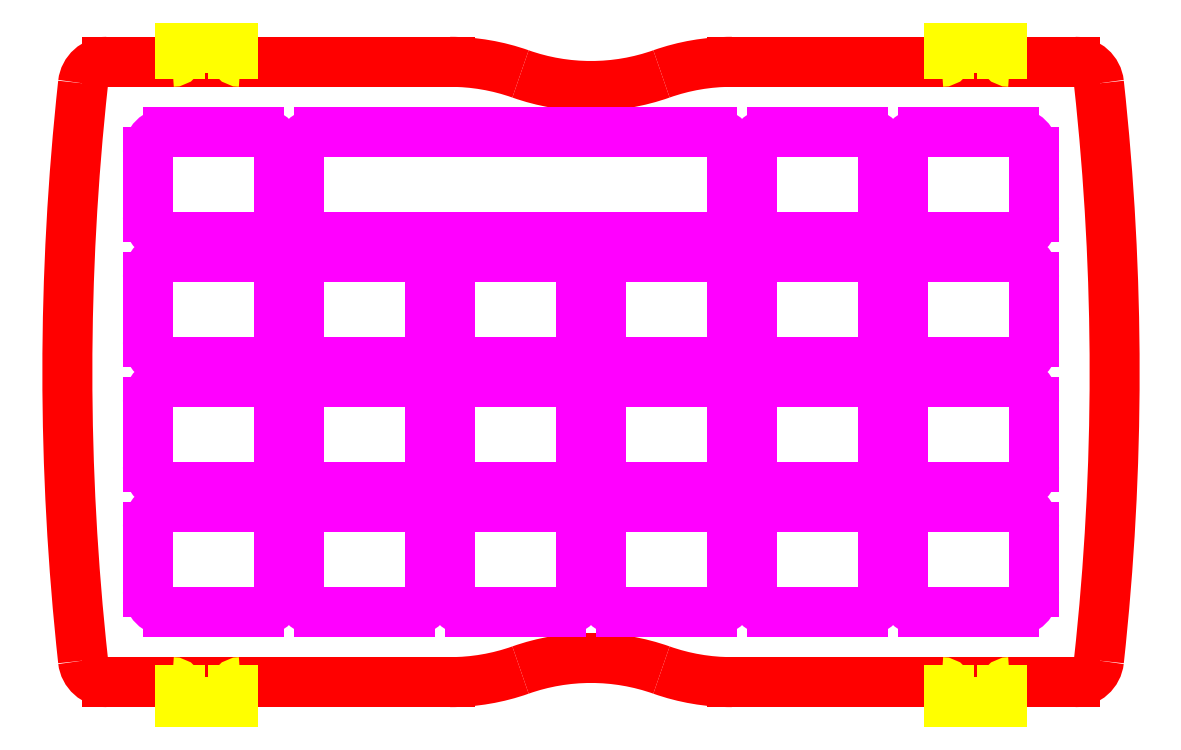
<metadata>
{"format":"dxf","ext":"dxf","renderer":"ezdxf+matplotlib","layout":"modelspace","background":"white","min_lineweight":24,"dpi":150}
</metadata>
<code>
0
SECTION
2
ENTITIES
0
LINE
8
outline
10
120.1
20
77
30
0
11
35
21
77
31
0
0
LINE
8
outline
10
35
20
-77
30
0
11
120.1
21
-77
31
0
0
LINE
8
outline
10
-120.1
20
-77
30
0
11
-35
21
-77
31
0
0
LINE
8
outline
10
-35
20
77
30
0
11
-120.1
21
77
31
0
0
LINE
8
clips
10
-89
20
-82
30
0
11
-102
21
-82
31
0
0
LINE
8
clips
10
-102
20
-82
30
0
11
-102
21
-79
31
0
0
LINE
8
clips
10
-89
20
-82
30
0
11
-89
21
-79
31
0
0
LINE
8
clips
10
102
20
80.5
30
0
11
102
21
79
31
0
0
LINE
8
clips
10
89
20
80.5
30
0
11
89
21
79
31
0
0
LINE
8
clips
10
89
20
80.5
30
0
11
102
21
80.5
31
0
0
LINE
8
clips
10
-89
20
80.5
30
0
11
-89
21
79
31
0
0
LINE
8
clips
10
-102
20
80.5
30
0
11
-102
21
79
31
0
0
LINE
8
clips
10
-102
20
80.5
30
0
11
-89
21
80.5
31
0
0
LINE
8
clips
10
102
20
-82
30
0
11
89
21
-82
31
0
0
LINE
8
clips
10
102
20
-82
30
0
11
102
21
-79
31
0
0
LINE
8
clips
10
89
20
-82
30
0
11
89
21
-79
31
0
0
ARC
8
outline
10
35
20
24.46
30
0
40
52.54
50
90
51
109.5
0
ARC
8
outline
10
120.1
20
71
30
0
40
6
50
6.223
51
90
0
ARC
8
outline
10
-531
20
0
30
0
40
661
50
353.8
51
6.223
0
ARC
8
outline
10
120.1
20
-71
30
0
40
6
50
270
51
353.8
0
ARC
8
outline
10
35
20
-24.46
30
0
40
52.54
50
250.5
51
270
0
ARC
8
outline
10
0
20
-123.5
30
0
40
52.54
50
70.54
51
109.5
0
ARC
8
outline
10
-35
20
-24.46
30
0
40
52.54
50
270
51
289.5
0
ARC
8
outline
10
-120.1
20
-71
30
0
40
6
50
186.2
51
270
0
ARC
8
outline
10
531
20
0
30
0
40
661
50
173.8
51
186.2
0
ARC
8
outline
10
-120.1
20
71
30
0
40
6
50
90
51
173.8
0
ARC
8
outline
10
-35
20
24.46
30
0
40
52.54
50
70.54
51
90
0
ARC
8
outline
10
0
20
123.5
30
0
40
52.54
50
250.5
51
289.5
0
ARC
8
clips
10
-87
20
-79
30
0
40
2
50
90
51
180
0
ARC
8
clips
10
-104
20
-79
30
0
40
2
50
0
51
90
0
ARC
8
clips
10
104
20
79
30
0
40
2
50
180
51
270
0
ARC
8
clips
10
87
20
79
30
0
40
2
50
270
51
0
0
ARC
8
clips
10
-87
20
79
30
0
40
2
50
180
51
270
0
ARC
8
clips
10
-104
20
79
30
0
40
2
50
270
51
0
0
ARC
8
clips
10
104
20
-79
30
0
40
2
50
90
51
180
0
ARC
8
clips
10
87
20
-79
30
0
40
2
50
0
51
90
0
LINE
8
keys
10
-110
20
-38.5
30
0
11
-110
21
-54.5
31
0
0
LINE
8
keys
10
-77.5
20
-38.5
30
0
11
-77.5
21
-54.5
31
0
0
LINE
8
keys
10
-105
20
-59.5
30
0
11
-82.5
21
-59.5
31
0
0
LINE
8
keys
10
-105
20
-33.5
30
0
11
-82.5
21
-33.5
31
0
0
ARC
8
keys
10
-105
20
-38.5
30
0
40
5
50
90
51
180
0
ARC
8
keys
10
-82.5
20
-38.5
30
0
40
5
50
0
51
90
0
ARC
8
keys
10
-82.5
20
-54.5
30
0
40
5
50
270
51
0
0
ARC
8
keys
10
-105
20
-54.5
30
0
40
5
50
180
51
270
0
LINE
8
keys
10
-110
20
-7.5
30
0
11
-110
21
-23.5
31
0
0
LINE
8
keys
10
-77.5
20
-7.5
30
0
11
-77.5
21
-23.5
31
0
0
LINE
8
keys
10
-105
20
-28.5
30
0
11
-82.5
21
-28.5
31
0
0
LINE
8
keys
10
-105
20
-2.5
30
0
11
-82.5
21
-2.5
31
0
0
ARC
8
keys
10
-105
20
-7.5
30
0
40
5
50
90
51
180
0
ARC
8
keys
10
-82.5
20
-7.5
30
0
40
5
50
0
51
90
0
ARC
8
keys
10
-82.5
20
-23.5
30
0
40
5
50
270
51
0
0
ARC
8
keys
10
-105
20
-23.5
30
0
40
5
50
180
51
270
0
LINE
8
keys
10
-110
20
23.5
30
0
11
-110
21
7.5
31
0
0
LINE
8
keys
10
-77.5
20
23.5
30
0
11
-77.5
21
7.5
31
0
0
LINE
8
keys
10
-105
20
2.5
30
0
11
-82.5
21
2.5
31
0
0
LINE
8
keys
10
-105
20
28.5
30
0
11
-82.5
21
28.5
31
0
0
ARC
8
keys
10
-105
20
23.5
30
0
40
5
50
90
51
180
0
ARC
8
keys
10
-82.5
20
23.5
30
0
40
5
50
0
51
90
0
ARC
8
keys
10
-82.5
20
7.5
30
0
40
5
50
270
51
0
0
ARC
8
keys
10
-105
20
7.5
30
0
40
5
50
180
51
270
0
LINE
8
keys
10
-110
20
54.5
30
0
11
-110
21
38.5
31
0
0
LINE
8
keys
10
-77.5
20
54.5
30
0
11
-77.5
21
38.5
31
0
0
LINE
8
keys
10
-105
20
33.5
30
0
11
-82.5
21
33.5
31
0
0
LINE
8
keys
10
-105
20
59.5
30
0
11
-82.5
21
59.5
31
0
0
ARC
8
keys
10
-105
20
54.5
30
0
40
5
50
90
51
180
0
ARC
8
keys
10
-82.5
20
54.5
30
0
40
5
50
0
51
90
0
ARC
8
keys
10
-82.5
20
38.5
30
0
40
5
50
270
51
0
0
ARC
8
keys
10
-105
20
38.5
30
0
40
5
50
180
51
270
0
LINE
8
keys
10
-72.5
20
-38.5
30
0
11
-72.5
21
-54.5
31
0
0
LINE
8
keys
10
-40
20
-38.5
30
0
11
-40
21
-54.5
31
0
0
LINE
8
keys
10
-67.5
20
-59.5
30
0
11
-45
21
-59.5
31
0
0
LINE
8
keys
10
-67.5
20
-33.5
30
0
11
-45
21
-33.5
31
0
0
ARC
8
keys
10
-67.5
20
-38.5
30
0
40
5
50
90
51
180
0
ARC
8
keys
10
-45
20
-38.5
30
0
40
5
50
0
51
90
0
ARC
8
keys
10
-45
20
-54.5
30
0
40
5
50
270
51
0
0
ARC
8
keys
10
-67.5
20
-54.5
30
0
40
5
50
180
51
270
0
LINE
8
keys
10
-72.5
20
-7.5
30
0
11
-72.5
21
-23.5
31
0
0
LINE
8
keys
10
-40
20
-7.5
30
0
11
-40
21
-23.5
31
0
0
LINE
8
keys
10
-67.5
20
-28.5
30
0
11
-45
21
-28.5
31
0
0
LINE
8
keys
10
-67.5
20
-2.5
30
0
11
-45
21
-2.5
31
0
0
ARC
8
keys
10
-67.5
20
-7.5
30
0
40
5
50
90
51
180
0
ARC
8
keys
10
-45
20
-7.5
30
0
40
5
50
0
51
90
0
ARC
8
keys
10
-45
20
-23.5
30
0
40
5
50
270
51
0
0
ARC
8
keys
10
-67.5
20
-23.5
30
0
40
5
50
180
51
270
0
LINE
8
keys
10
-72.5
20
23.5
30
0
11
-72.5
21
7.5
31
0
0
LINE
8
keys
10
-40
20
23.5
30
0
11
-40
21
7.5
31
0
0
LINE
8
keys
10
-67.5
20
2.5
30
0
11
-45
21
2.5
31
0
0
LINE
8
keys
10
-67.5
20
28.5
30
0
11
-45
21
28.5
31
0
0
ARC
8
keys
10
-67.5
20
23.5
30
0
40
5
50
90
51
180
0
ARC
8
keys
10
-45
20
23.5
30
0
40
5
50
0
51
90
0
ARC
8
keys
10
-45
20
7.5
30
0
40
5
50
270
51
0
0
ARC
8
keys
10
-67.5
20
7.5
30
0
40
5
50
180
51
270
0
LINE
8
keys
10
-35
20
-38.5
30
0
11
-35
21
-54.5
31
0
0
LINE
8
keys
10
-2.5
20
-38.5
30
0
11
-2.5
21
-54.5
31
0
0
LINE
8
keys
10
-30
20
-59.5
30
0
11
-7.5
21
-59.5
31
0
0
LINE
8
keys
10
-30
20
-33.5
30
0
11
-7.5
21
-33.5
31
0
0
ARC
8
keys
10
-30
20
-38.5
30
0
40
5
50
90
51
180
0
ARC
8
keys
10
-7.5
20
-38.5
30
0
40
5
50
0
51
90
0
ARC
8
keys
10
-7.5
20
-54.5
30
0
40
5
50
270
51
0
0
ARC
8
keys
10
-30
20
-54.5
30
0
40
5
50
180
51
270
0
LINE
8
keys
10
-35
20
-7.5
30
0
11
-35
21
-23.5
31
0
0
LINE
8
keys
10
-2.5
20
-7.5
30
0
11
-2.5
21
-23.5
31
0
0
LINE
8
keys
10
-30
20
-28.5
30
0
11
-7.5
21
-28.5
31
0
0
LINE
8
keys
10
-30
20
-2.5
30
0
11
-7.5
21
-2.5
31
0
0
ARC
8
keys
10
-30
20
-7.5
30
0
40
5
50
90
51
180
0
ARC
8
keys
10
-7.5
20
-7.5
30
0
40
5
50
0
51
90
0
ARC
8
keys
10
-7.5
20
-23.5
30
0
40
5
50
270
51
0
0
ARC
8
keys
10
-30
20
-23.5
30
0
40
5
50
180
51
270
0
LINE
8
keys
10
-35
20
23.5
30
0
11
-35
21
7.5
31
0
0
LINE
8
keys
10
-2.5
20
23.5
30
0
11
-2.5
21
7.5
31
0
0
LINE
8
keys
10
-30
20
2.5
30
0
11
-7.5
21
2.5
31
0
0
LINE
8
keys
10
-30
20
28.5
30
0
11
-7.5
21
28.5
31
0
0
ARC
8
keys
10
-30
20
23.5
30
0
40
5
50
90
51
180
0
ARC
8
keys
10
-7.5
20
23.5
30
0
40
5
50
0
51
90
0
ARC
8
keys
10
-7.5
20
7.5
30
0
40
5
50
270
51
0
0
ARC
8
keys
10
-30
20
7.5
30
0
40
5
50
180
51
270
0
LINE
8
keys
10
2.5
20
-38.5
30
0
11
2.5
21
-54.5
31
0
0
LINE
8
keys
10
35
20
-38.5
30
0
11
35
21
-54.5
31
0
0
LINE
8
keys
10
7.5
20
-59.5
30
0
11
30
21
-59.5
31
0
0
LINE
8
keys
10
7.5
20
-33.5
30
0
11
30
21
-33.5
31
0
0
ARC
8
keys
10
7.5
20
-38.5
30
0
40
5
50
90
51
180
0
ARC
8
keys
10
30
20
-38.5
30
0
40
5
50
0
51
90
0
ARC
8
keys
10
30
20
-54.5
30
0
40
5
50
270
51
0
0
ARC
8
keys
10
7.5
20
-54.5
30
0
40
5
50
180
51
270
0
LINE
8
keys
10
2.5
20
-7.5
30
0
11
2.5
21
-23.5
31
0
0
LINE
8
keys
10
35
20
-7.5
30
0
11
35
21
-23.5
31
0
0
LINE
8
keys
10
7.5
20
-28.5
30
0
11
30
21
-28.5
31
0
0
LINE
8
keys
10
7.5
20
-2.5
30
0
11
30
21
-2.5
31
0
0
ARC
8
keys
10
7.5
20
-7.5
30
0
40
5
50
90
51
180
0
ARC
8
keys
10
30
20
-7.5
30
0
40
5
50
0
51
90
0
ARC
8
keys
10
30
20
-23.5
30
0
40
5
50
270
51
0
0
ARC
8
keys
10
7.5
20
-23.5
30
0
40
5
50
180
51
270
0
LINE
8
keys
10
2.5
20
23.5
30
0
11
2.5
21
7.5
31
0
0
LINE
8
keys
10
35
20
23.5
30
0
11
35
21
7.5
31
0
0
LINE
8
keys
10
7.5
20
2.5
30
0
11
30
21
2.5
31
0
0
LINE
8
keys
10
7.5
20
28.5
30
0
11
30
21
28.5
31
0
0
ARC
8
keys
10
7.5
20
23.5
30
0
40
5
50
90
51
180
0
ARC
8
keys
10
30
20
23.5
30
0
40
5
50
0
51
90
0
ARC
8
keys
10
30
20
7.5
30
0
40
5
50
270
51
0
0
ARC
8
keys
10
7.5
20
7.5
30
0
40
5
50
180
51
270
0
LINE
8
keys
10
-72.5
20
54.5
30
0
11
-72.5
21
38.5
31
0
0
ARC
8
keys
10
-67.5
20
54.5
30
0
40
5
50
90
51
180
0
ARC
8
keys
10
-67.5
20
38.5
30
0
40
5
50
180
51
270
0
LINE
8
keys
10
40
20
-38.5
30
0
11
40
21
-54.5
31
0
0
LINE
8
keys
10
72.5
20
-38.5
30
0
11
72.5
21
-54.5
31
0
0
LINE
8
keys
10
45
20
-59.5
30
0
11
67.5
21
-59.5
31
0
0
LINE
8
keys
10
45
20
-33.5
30
0
11
67.5
21
-33.5
31
0
0
ARC
8
keys
10
45
20
-38.5
30
0
40
5
50
90
51
180
0
ARC
8
keys
10
67.5
20
-38.5
30
0
40
5
50
0
51
90
0
ARC
8
keys
10
67.5
20
-54.5
30
0
40
5
50
270
51
0
0
ARC
8
keys
10
45
20
-54.5
30
0
40
5
50
180
51
270
0
LINE
8
keys
10
40
20
-7.5
30
0
11
40
21
-23.5
31
0
0
LINE
8
keys
10
72.5
20
-7.5
30
0
11
72.5
21
-23.5
31
0
0
LINE
8
keys
10
45
20
-28.5
30
0
11
67.5
21
-28.5
31
0
0
LINE
8
keys
10
45
20
-2.5
30
0
11
67.5
21
-2.5
31
0
0
ARC
8
keys
10
45
20
-7.5
30
0
40
5
50
90
51
180
0
ARC
8
keys
10
67.5
20
-7.5
30
0
40
5
50
0
51
90
0
ARC
8
keys
10
67.5
20
-23.5
30
0
40
5
50
270
51
0
0
ARC
8
keys
10
45
20
-23.5
30
0
40
5
50
180
51
270
0
LINE
8
keys
10
40
20
23.5
30
0
11
40
21
7.5
31
0
0
LINE
8
keys
10
72.5
20
23.5
30
0
11
72.5
21
7.5
31
0
0
LINE
8
keys
10
45
20
2.5
30
0
11
67.5
21
2.5
31
0
0
LINE
8
keys
10
45
20
28.5
30
0
11
67.5
21
28.5
31
0
0
ARC
8
keys
10
45
20
23.5
30
0
40
5
50
90
51
180
0
ARC
8
keys
10
67.5
20
23.5
30
0
40
5
50
0
51
90
0
ARC
8
keys
10
67.5
20
7.5
30
0
40
5
50
270
51
0
0
ARC
8
keys
10
45
20
7.5
30
0
40
5
50
180
51
270
0
LINE
8
keys
10
77.5
20
-38.5
30
0
11
77.5
21
-54.5
31
0
0
LINE
8
keys
10
110
20
-38.5
30
0
11
110
21
-54.5
31
0
0
LINE
8
keys
10
82.5
20
-59.5
30
0
11
105
21
-59.5
31
0
0
LINE
8
keys
10
82.5
20
-33.5
30
0
11
105
21
-33.5
31
0
0
ARC
8
keys
10
82.5
20
-38.5
30
0
40
5
50
90
51
180
0
ARC
8
keys
10
105
20
-38.5
30
0
40
5
50
0
51
90
0
ARC
8
keys
10
105
20
-54.5
30
0
40
5
50
270
51
0
0
ARC
8
keys
10
82.5
20
-54.5
30
0
40
5
50
180
51
270
0
LINE
8
keys
10
77.5
20
-7.5
30
0
11
77.5
21
-23.5
31
0
0
LINE
8
keys
10
110
20
-7.5
30
0
11
110
21
-23.5
31
0
0
LINE
8
keys
10
82.5
20
-28.5
30
0
11
105
21
-28.5
31
0
0
LINE
8
keys
10
82.5
20
-2.5
30
0
11
105
21
-2.5
31
0
0
ARC
8
keys
10
82.5
20
-7.5
30
0
40
5
50
90
51
180
0
ARC
8
keys
10
105
20
-7.5
30
0
40
5
50
0
51
90
0
ARC
8
keys
10
105
20
-23.5
30
0
40
5
50
270
51
0
0
ARC
8
keys
10
82.5
20
-23.5
30
0
40
5
50
180
51
270
0
LINE
8
keys
10
77.5
20
23.5
30
0
11
77.5
21
7.5
31
0
0
LINE
8
keys
10
110
20
23.5
30
0
11
110
21
7.5
31
0
0
LINE
8
keys
10
82.5
20
2.5
30
0
11
105
21
2.5
31
0
0
LINE
8
keys
10
82.5
20
28.5
30
0
11
105
21
28.5
31
0
0
ARC
8
keys
10
82.5
20
23.5
30
0
40
5
50
90
51
180
0
ARC
8
keys
10
105
20
23.5
30
0
40
5
50
0
51
90
0
ARC
8
keys
10
105
20
7.5
30
0
40
5
50
270
51
0
0
ARC
8
keys
10
82.5
20
7.5
30
0
40
5
50
180
51
270
0
LINE
8
keys
10
40
20
54.5
30
0
11
40
21
38.5
31
0
0
LINE
8
keys
10
72.5
20
54.5
30
0
11
72.5
21
38.5
31
0
0
LINE
8
keys
10
45
20
33.5
30
0
11
67.5
21
33.5
31
0
0
LINE
8
keys
10
45
20
59.5
30
0
11
67.5
21
59.5
31
0
0
ARC
8
keys
10
45
20
54.5
30
0
40
5
50
90
51
180
0
ARC
8
keys
10
67.5
20
54.5
30
0
40
5
50
0
51
90
0
ARC
8
keys
10
67.5
20
38.5
30
0
40
5
50
270
51
0
0
ARC
8
keys
10
45
20
38.5
30
0
40
5
50
180
51
270
0
LINE
8
keys
10
77.5
20
54.5
30
0
11
77.5
21
38.5
31
0
0
LINE
8
keys
10
110
20
54.5
30
0
11
110
21
38.5
31
0
0
LINE
8
keys
10
82.5
20
33.5
30
0
11
105
21
33.5
31
0
0
LINE
8
keys
10
82.5
20
59.5
30
0
11
105
21
59.5
31
0
0
ARC
8
keys
10
82.5
20
54.5
30
0
40
5
50
90
51
180
0
ARC
8
keys
10
105
20
54.5
30
0
40
5
50
0
51
90
0
ARC
8
keys
10
105
20
38.5
30
0
40
5
50
270
51
0
0
ARC
8
keys
10
82.5
20
38.5
30
0
40
5
50
180
51
270
0
LINE
8
keys
10
35
20
54.5
30
0
11
35
21
38.5
31
0
0
ARC
8
keys
10
30
20
54.5
30
0
40
5
50
0
51
90
0
ARC
8
keys
10
30
20
38.5
30
0
40
5
50
270
51
0
0
LINE
8
keys
10
-67.5
20
59.5
30
0
11
30
21
59.5
31
0
0
LINE
8
keys
10
-67.5
20
33.5
30
0
11
30
21
33.5
31
0
0
ENDSEC
0
EOF

</code>
